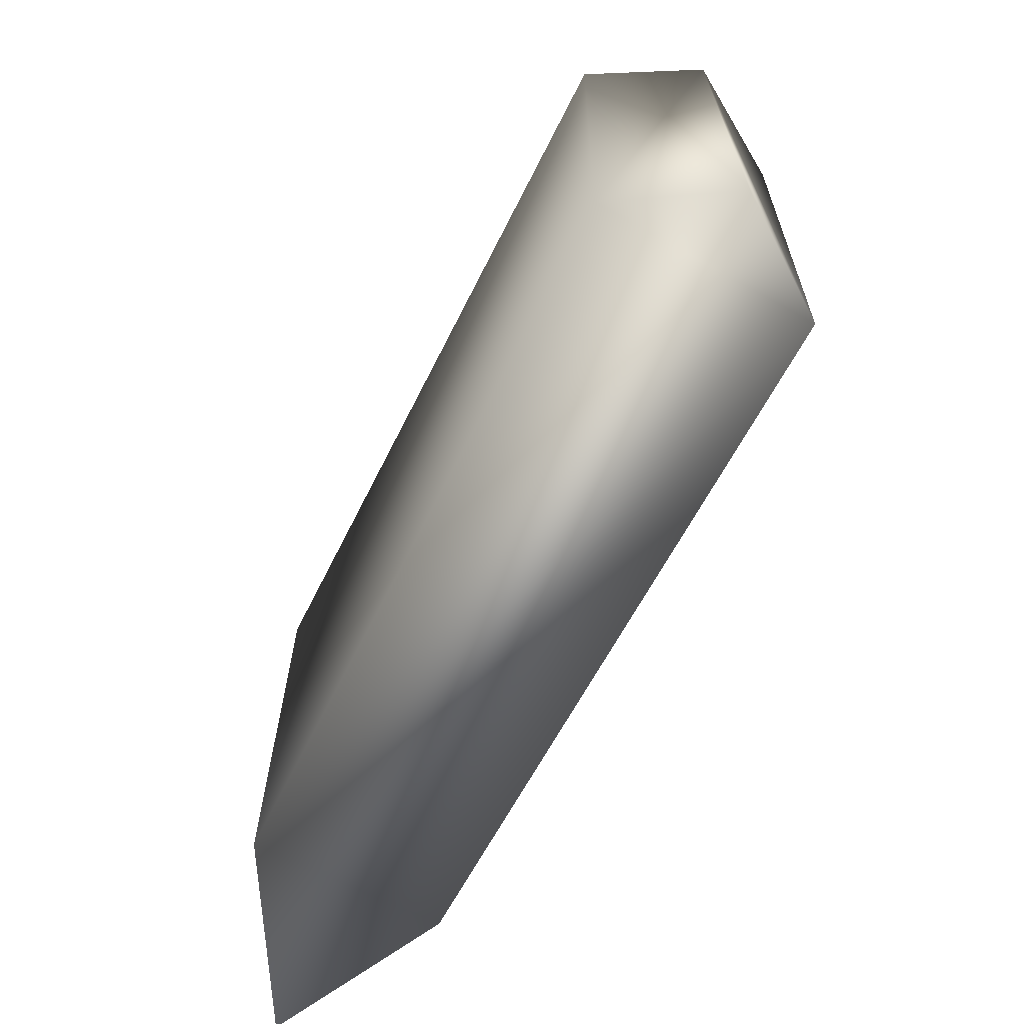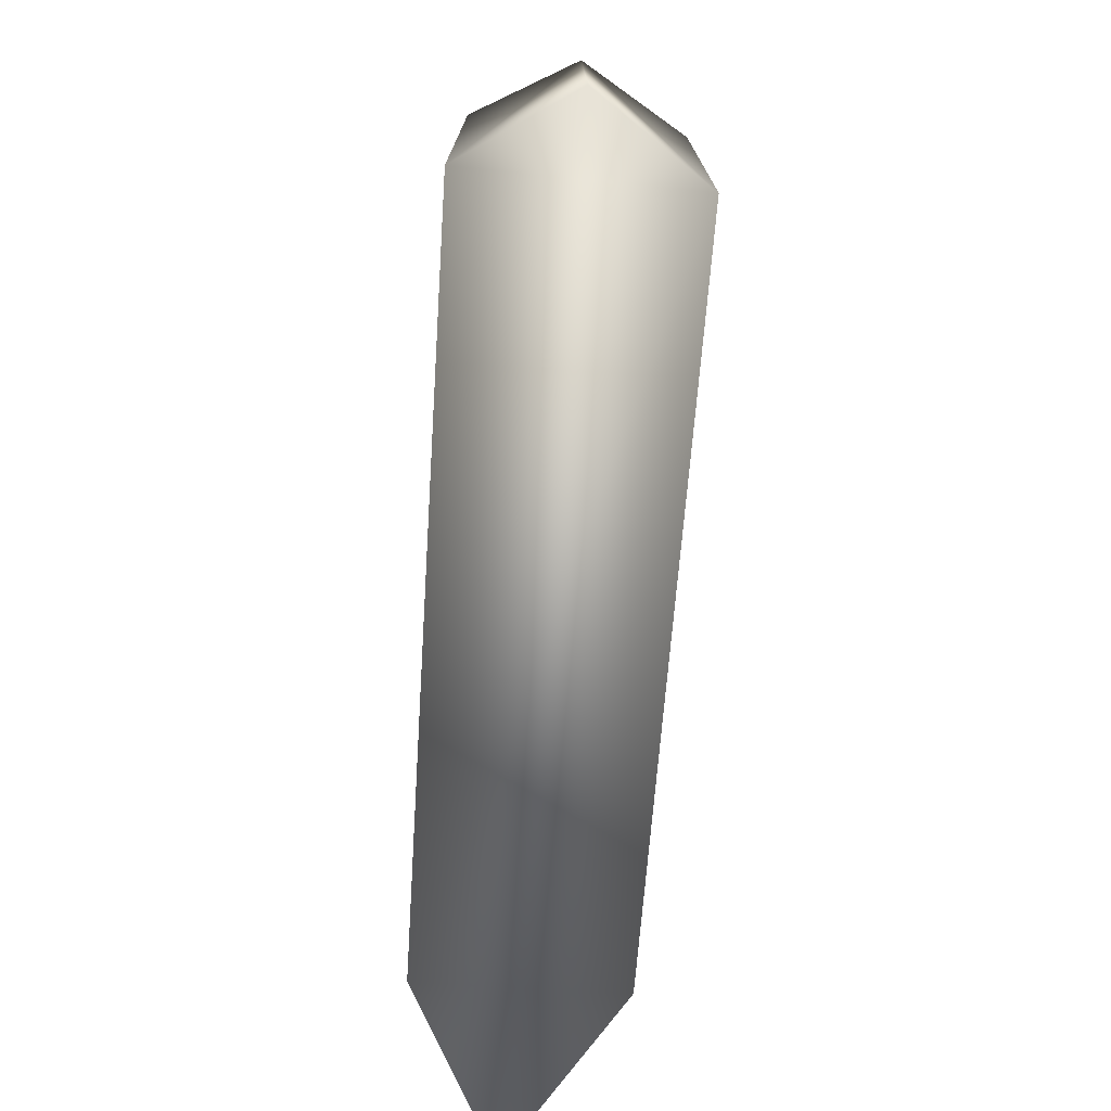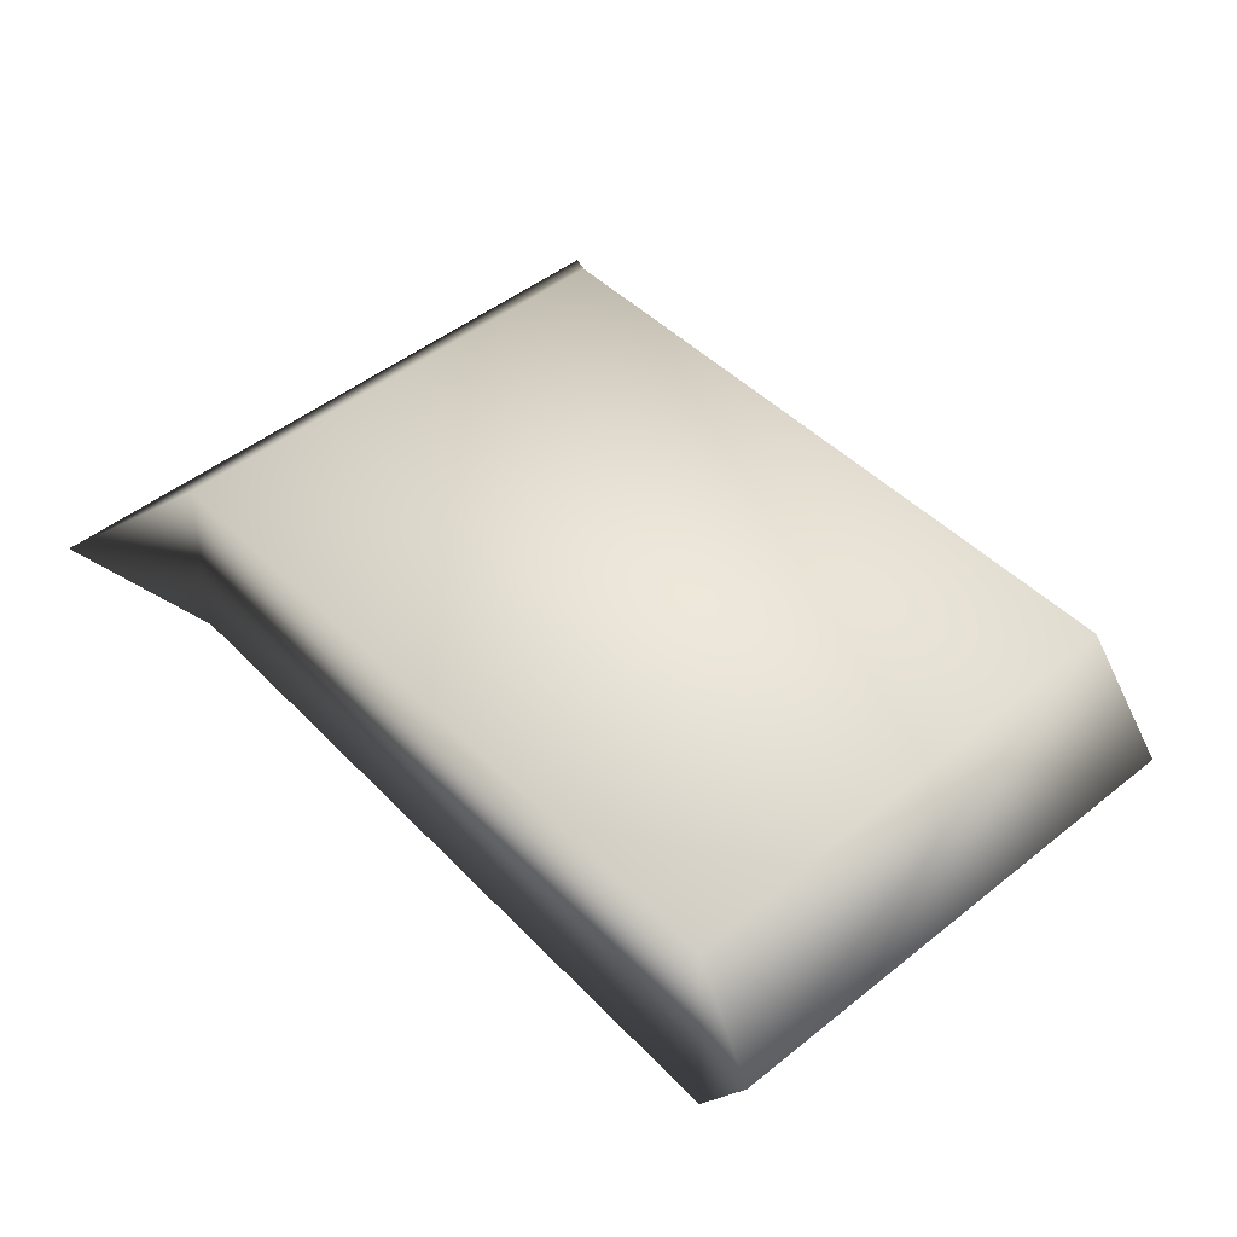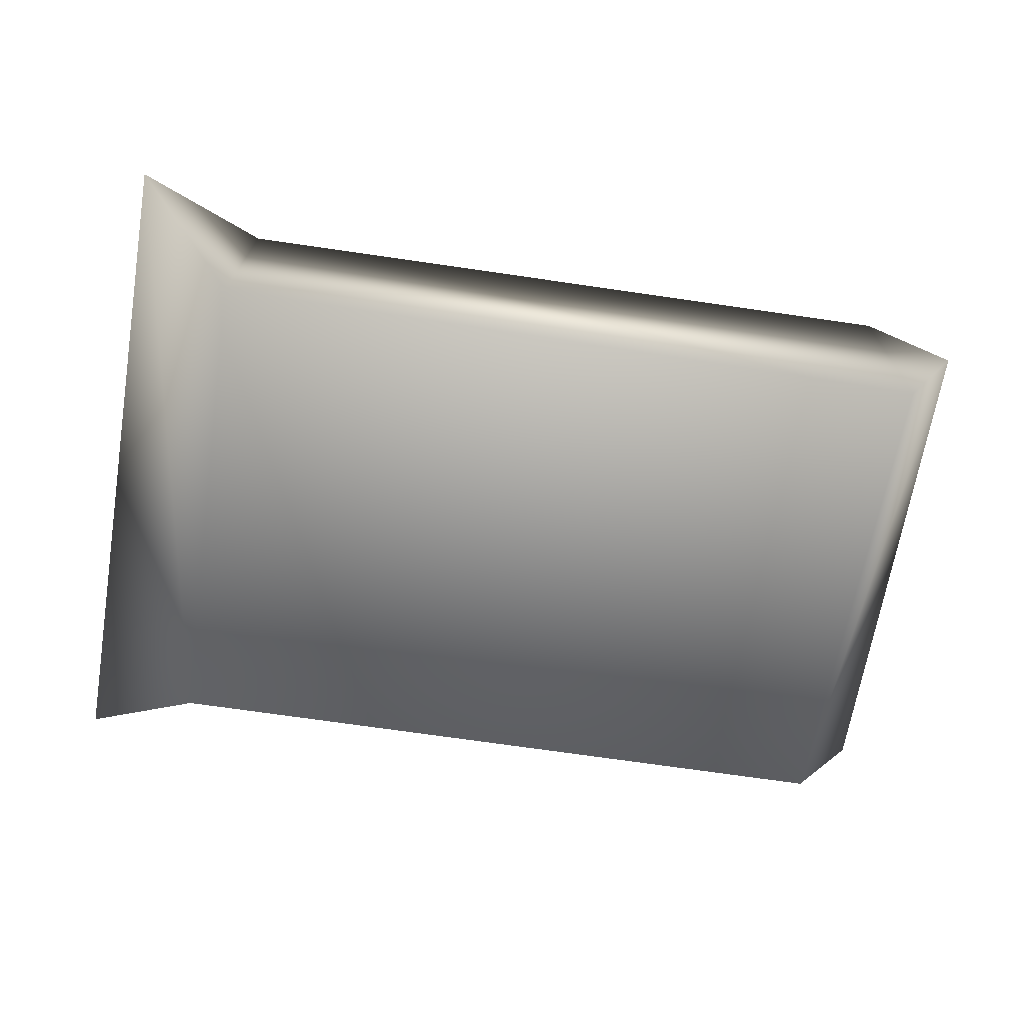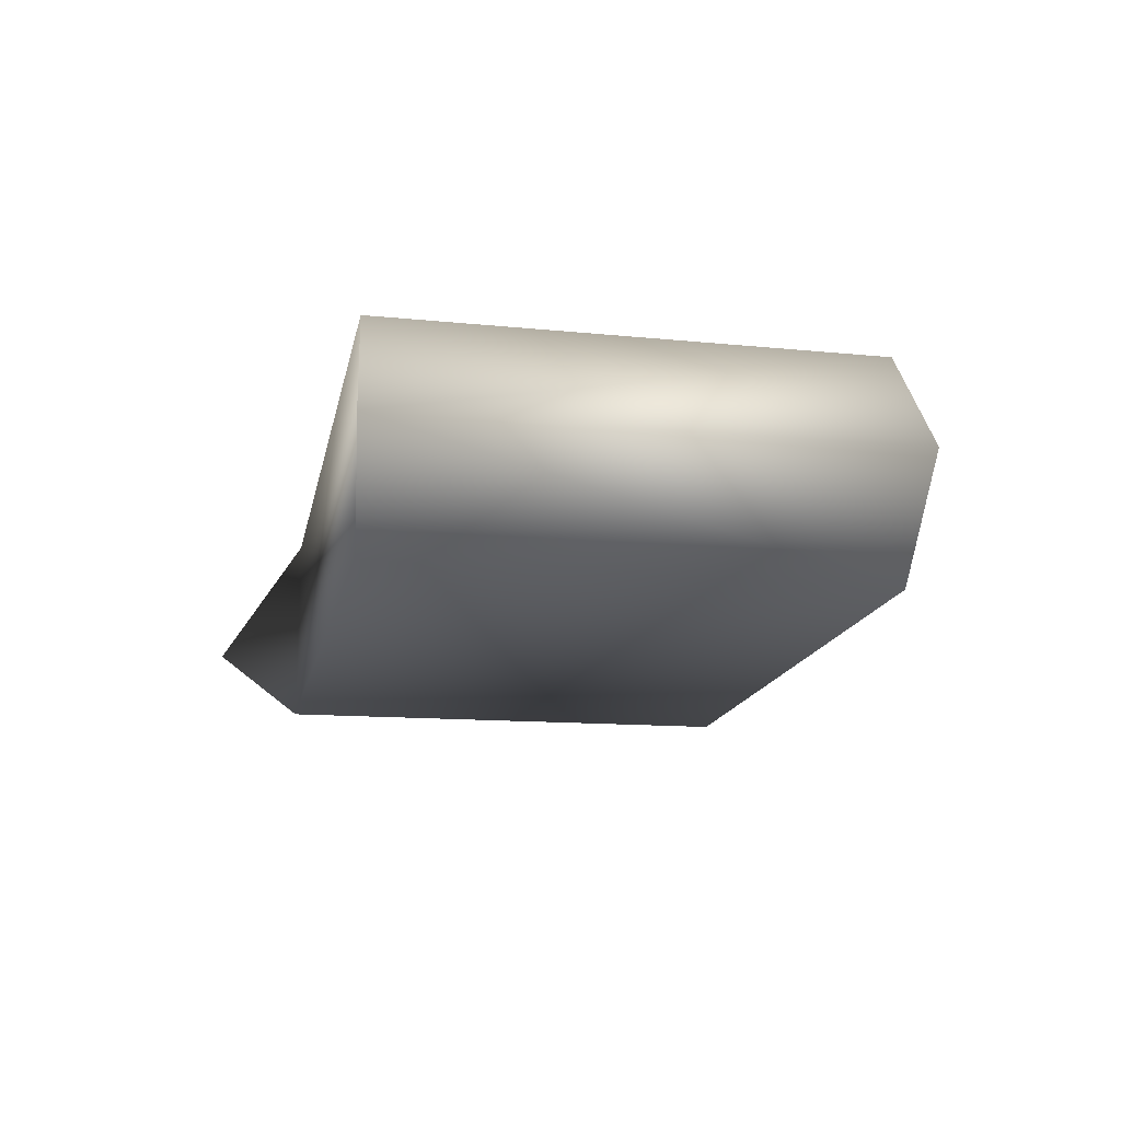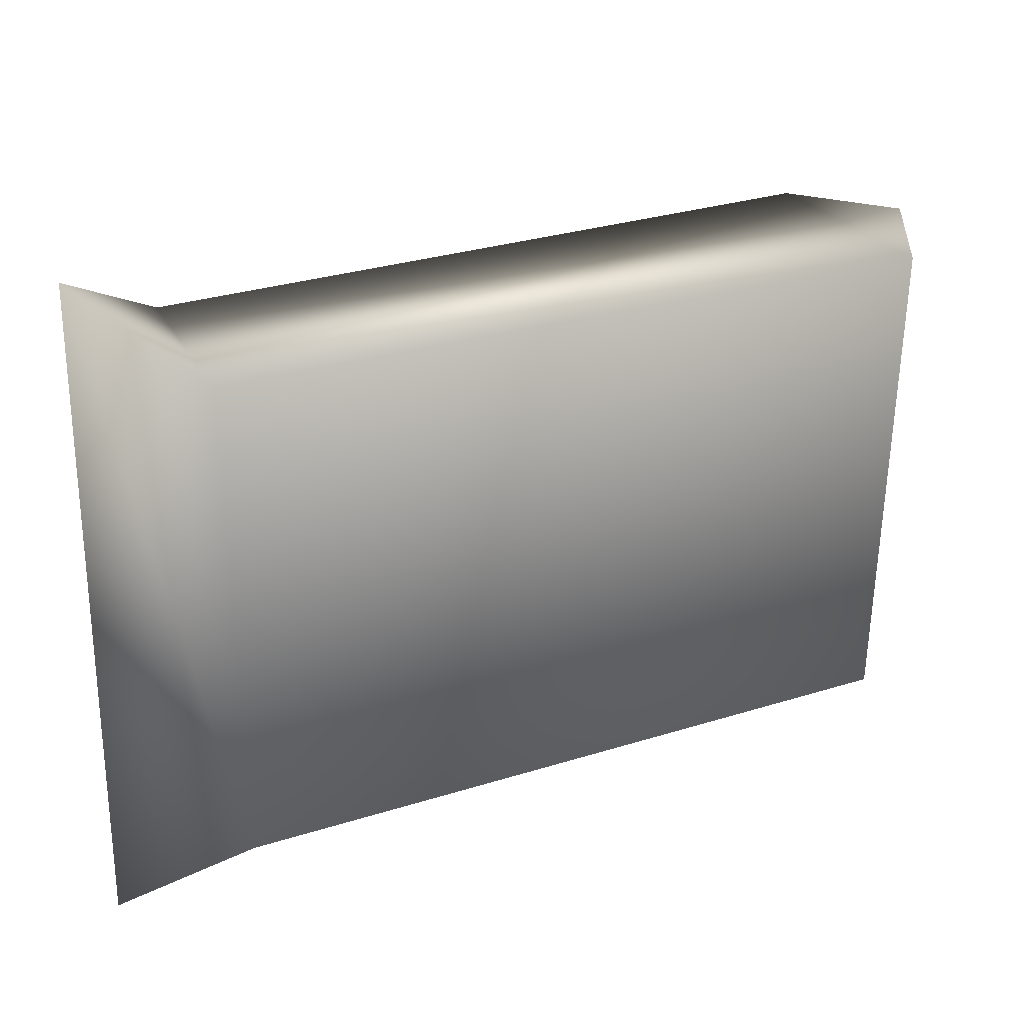
<metadata>
{"format":"obj","ext":"obj","renderer":"f3d","projection":"perspective","resolution":1024,"background":"white","views":[{"elev":-67.4,"azim":-116.8,"up":"+Y"},{"elev":-76.3,"azim":-93.3,"up":"+Y"},{"elev":48.3,"azim":-131.3,"up":"+Z"},{"elev":-66.2,"azim":171.0,"up":"+Z"},{"elev":-14.6,"azim":-100.9,"up":"+Z"},{"elev":27.5,"azim":154.5,"up":"+Y"}]}
</metadata>
<code>
v 12.26 9.477 7.379
v 12.64 9.477 0.3469
v 16.36 12.45 3.438
v -12.87 9.477 8.207
v -12.38 -7.859 8.207
v -15.34 9.734 4.277
v -12.38 -7.859 8.207
v -15.21 -8.22 4.277
v -15.34 9.734 4.277
v -15.21 -8.22 4.277
v -12.72 -7.859 0.3469
v -15.34 9.734 4.277
v -13.21 9.477 0.3469
v -15.34 9.734 4.277
v -12.72 -7.859 0.3469
v 16.53 -11.22 3.438
v 16.36 12.45 3.438
v 12.34 -7.991 0.3469
v 16.36 12.45 3.438
v 12.64 9.477 0.3469
v 12.34 -7.991 0.3469
v -12.38 -7.859 8.207
v -12.72 -7.859 0.3469
v -15.21 -8.22 4.277
v -12.72 -7.859 0.3469
v -12.38 -7.859 8.207
v 12.34 -7.991 0.3469
v -12.38 -7.859 8.207
v 12.34 -7.991 7.379
v 12.34 -7.991 0.3469
v 16.53 -11.22 3.438
v 12.34 -7.991 0.3469
v 12.34 -7.991 7.379
v -13.21 9.477 0.3469
v -12.72 -7.859 0.3469
v 12.64 9.477 0.3469
v -12.72 -7.859 0.3469
v 12.34 -7.991 0.3469
v 12.64 9.477 0.3469
v -15.34 9.734 4.277
v -13.21 9.477 0.3469
v -12.87 9.477 8.207
v -12.87 9.477 8.207
v -13.21 9.477 0.3469
v 12.26 9.477 7.379
v -12.38 -7.859 8.207
v -12.87 9.477 8.207
v 12.26 9.477 7.379
v 12.34 -7.991 7.379
v -12.38 -7.859 8.207
v 12.26 9.477 7.379
v 12.26 9.477 7.379
v 16.36 12.45 3.438
v 12.34 -7.991 7.379
v 16.36 12.45 3.438
v 16.53 -11.22 3.438
v 12.34 -7.991 7.379
v -13.21 9.477 0.3469
v 12.64 9.477 0.3469
v 12.26 9.477 7.379
g mtl_p6_bag_spice
f 3 2 1
f 6 5 4
f 9 8 7
f 12 11 10
f 15 14 13
f 18 17 16
f 21 20 19
f 24 23 22
f 27 26 25
f 30 29 28
f 33 32 31
f 36 35 34
f 39 38 37
f 42 41 40
f 45 44 43
f 48 47 46
f 51 50 49
f 54 53 52
f 57 56 55
f 60 59 58

</code>
